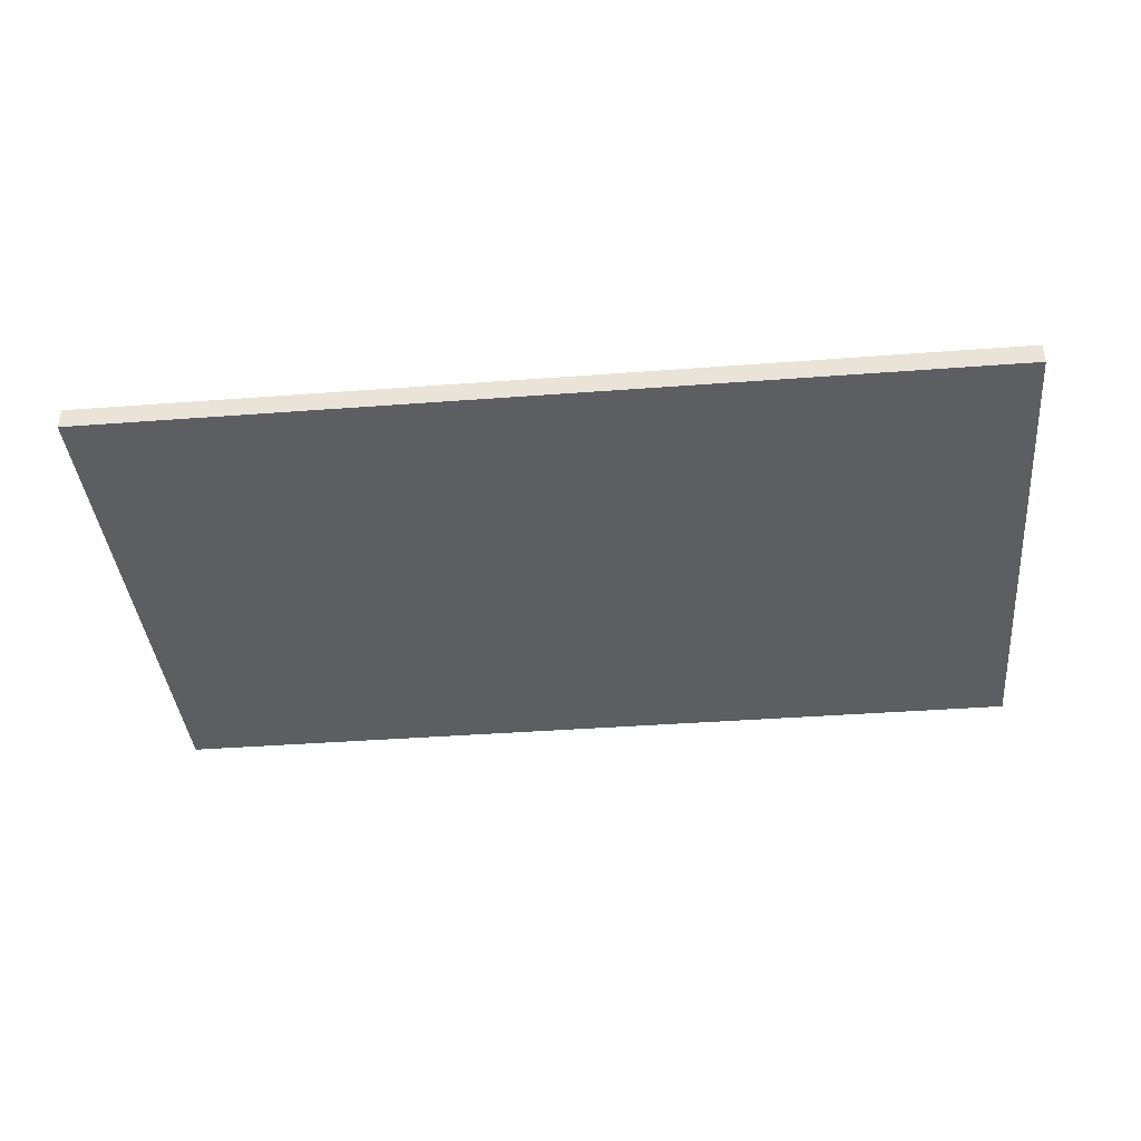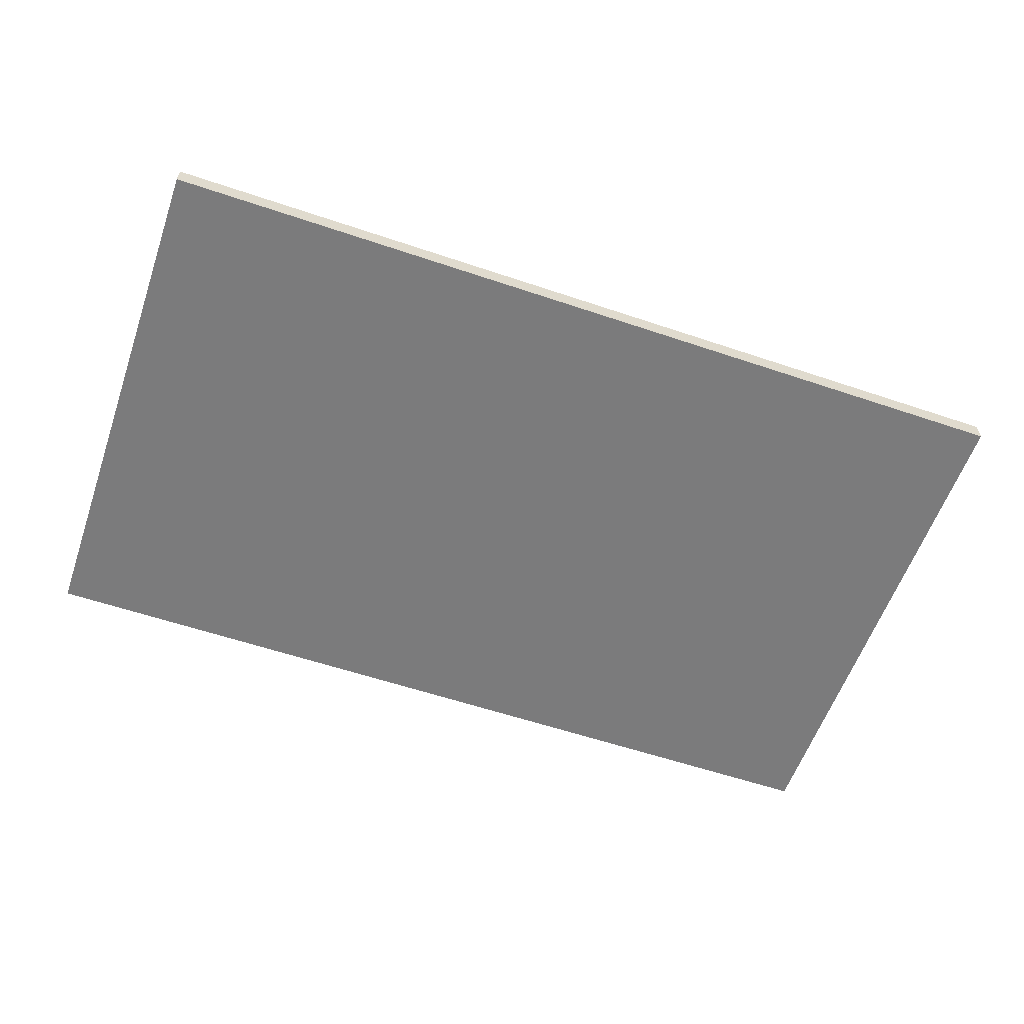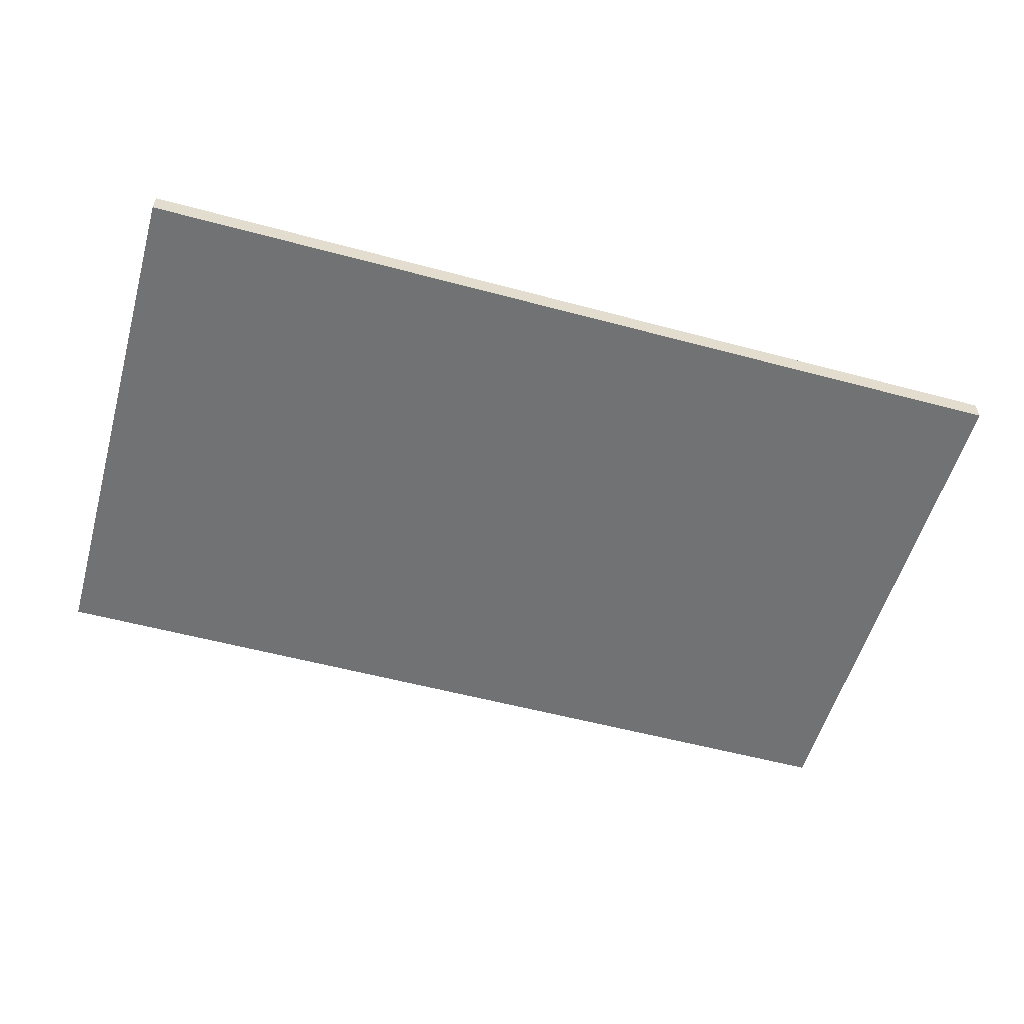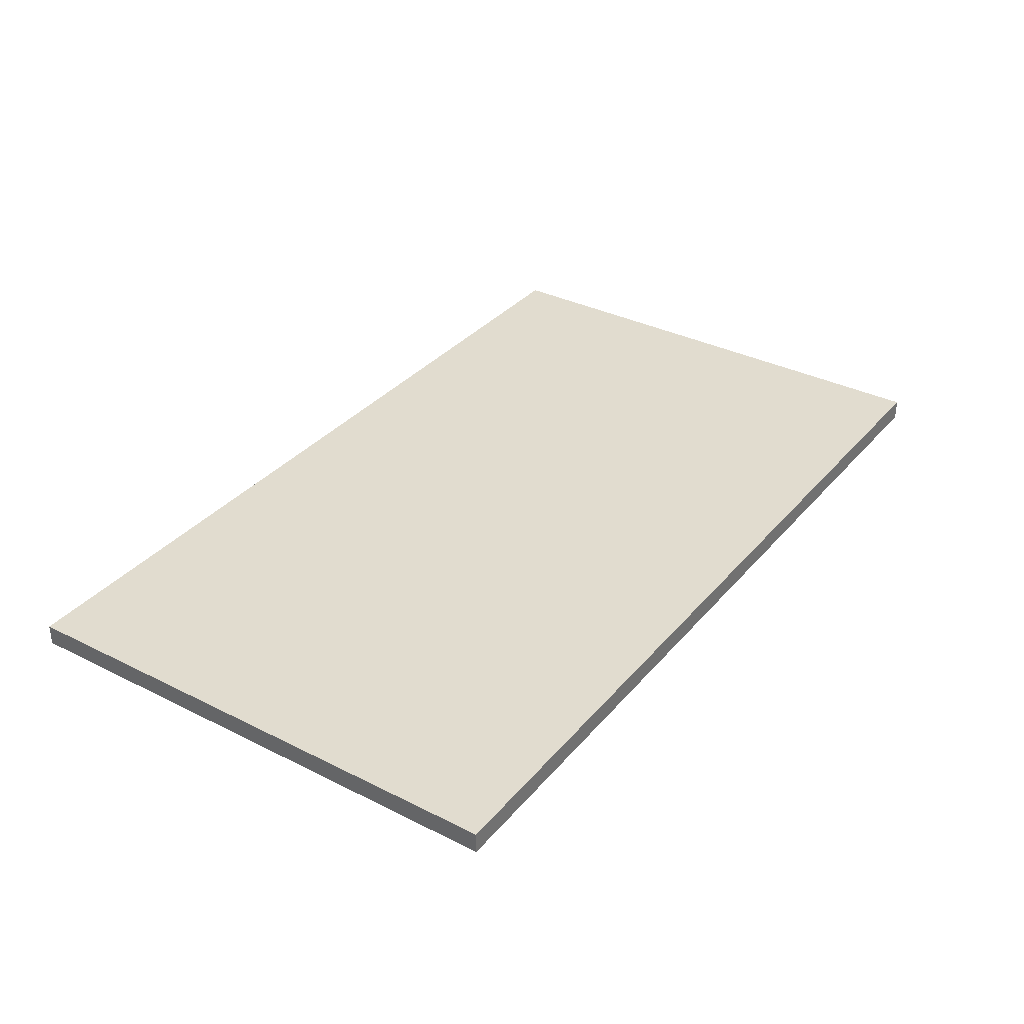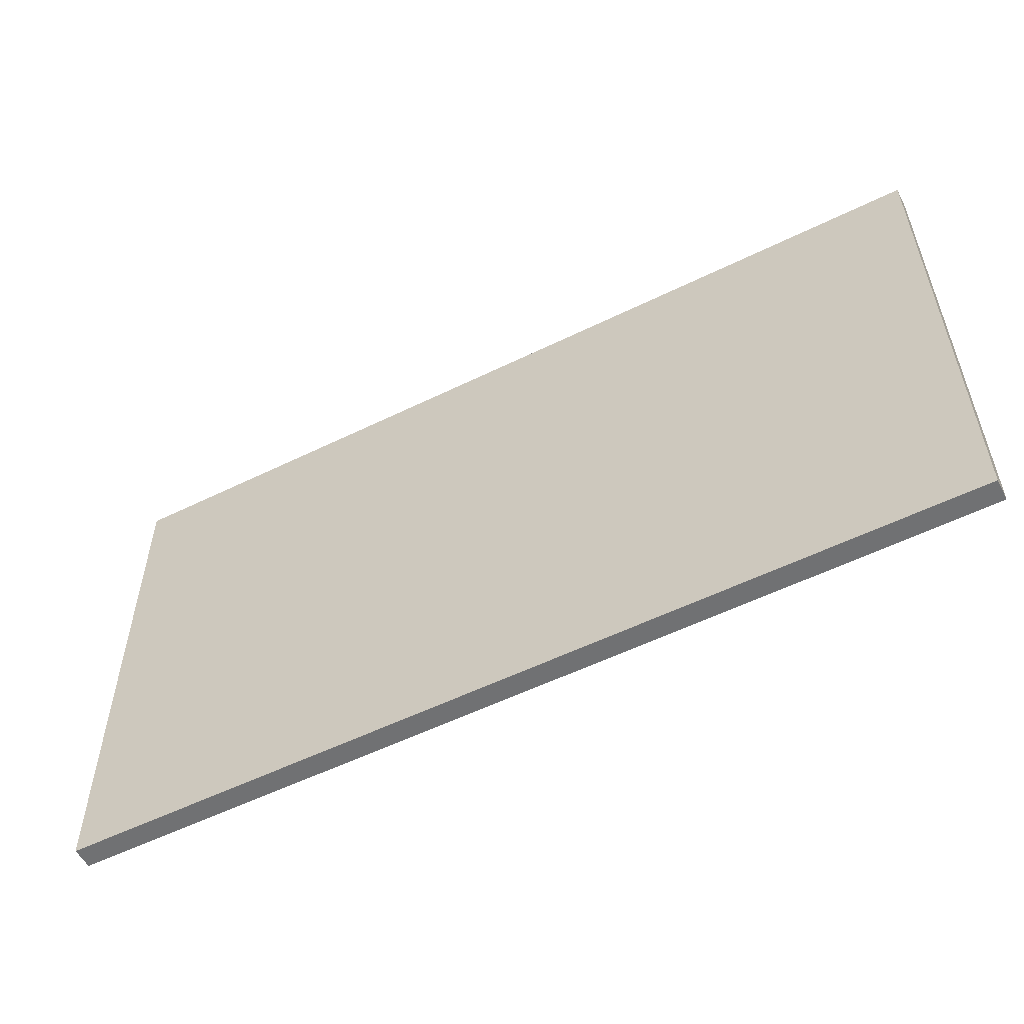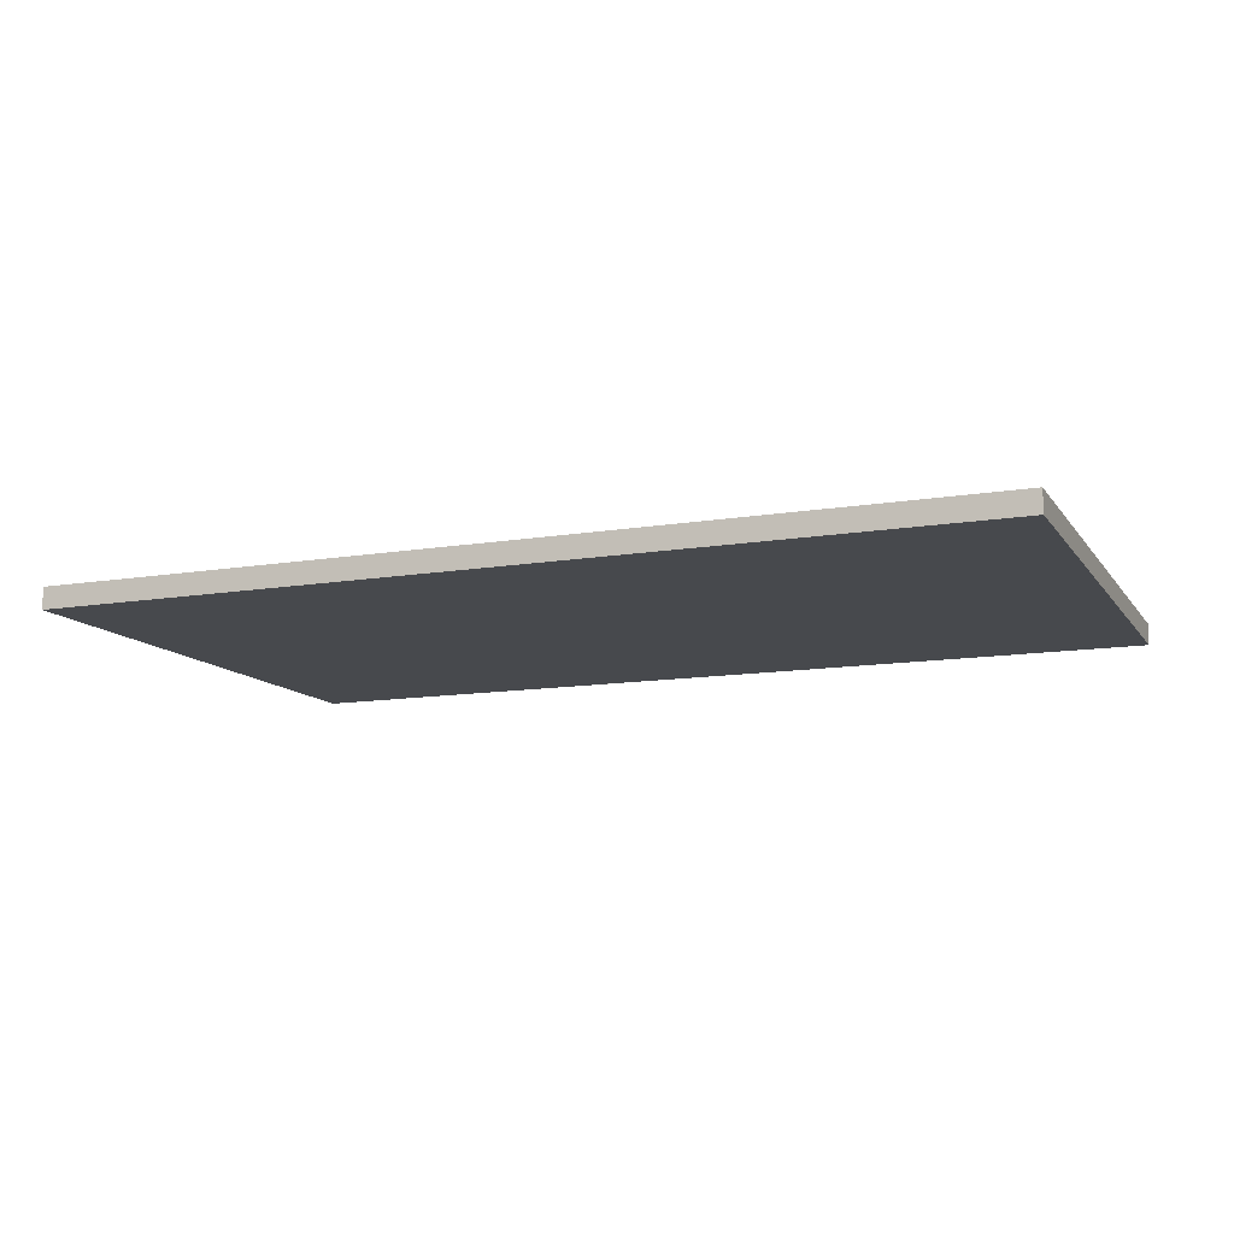
<metadata>
{"format":"obj","ext":"obj","renderer":"f3d","projection":"perspective","resolution":1024,"background":"white","views":[{"elev":-39.1,"azim":-174.6,"up":"+Y"},{"elev":-58.5,"azim":-19.2,"up":"+Y"},{"elev":-55.4,"azim":-15.8,"up":"+Y"},{"elev":34.3,"azim":-55.9,"up":"+Y"},{"elev":-55.2,"azim":-152.6,"up":"+Z"},{"elev":-12.1,"azim":21.8,"up":"+Y"}]}
</metadata>
<code>
o Group41/mesh59/mesh59-geometry#mesh59-geometry
v 0.4141 -0.1188 -0.1648
v 0.4141 -0.109 0.08143
v 0.4141 -0.1188 0.08143
v 0.4141 -0.109 -0.1648
v -0.002056 -0.1188 0.08143
v -0.002056 -0.109 -0.1648
v -0.002056 -0.109 0.08143
v -0.002056 -0.1188 -0.1648
f 1 2 3
f 2 1 4
f 3 2 1
f 4 1 2
f 2 5 3
f 3 5 2
f 5 1 3
f 3 1 5
f 1 6 4
f 4 6 1
f 6 2 4
f 4 2 6
f 5 2 7
f 7 2 5
f 1 5 8
f 8 5 1
f 6 1 8
f 8 1 6
f 2 6 7
f 7 6 2
f 6 5 7
f 7 5 6
f 5 6 8
f 8 6 5

</code>
